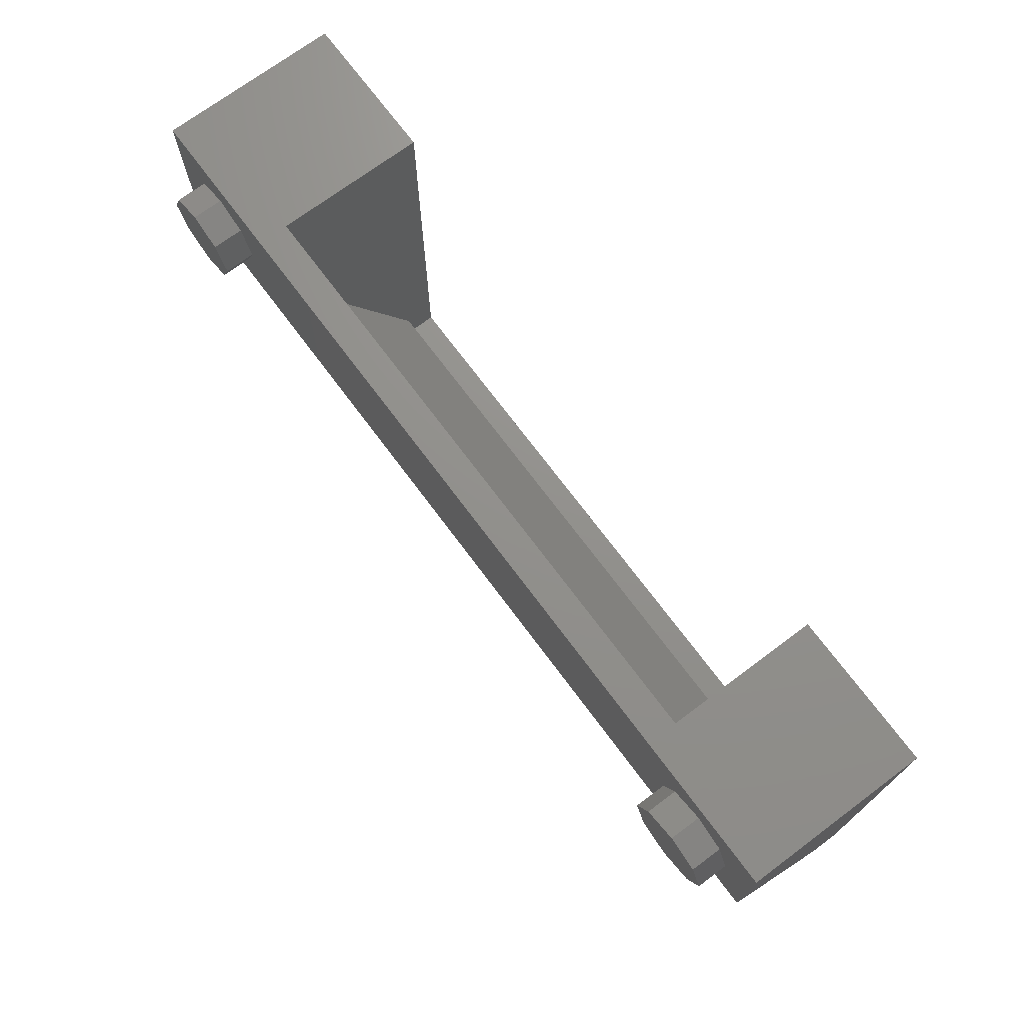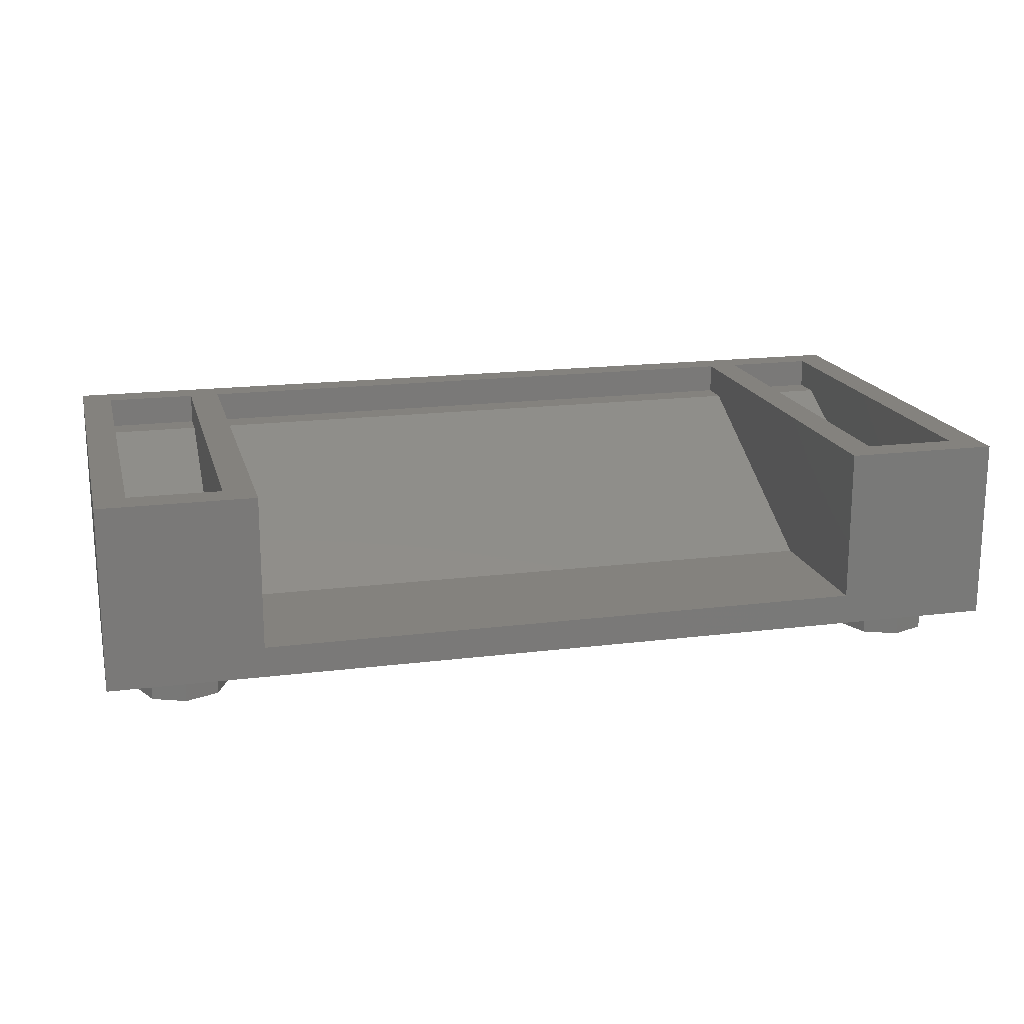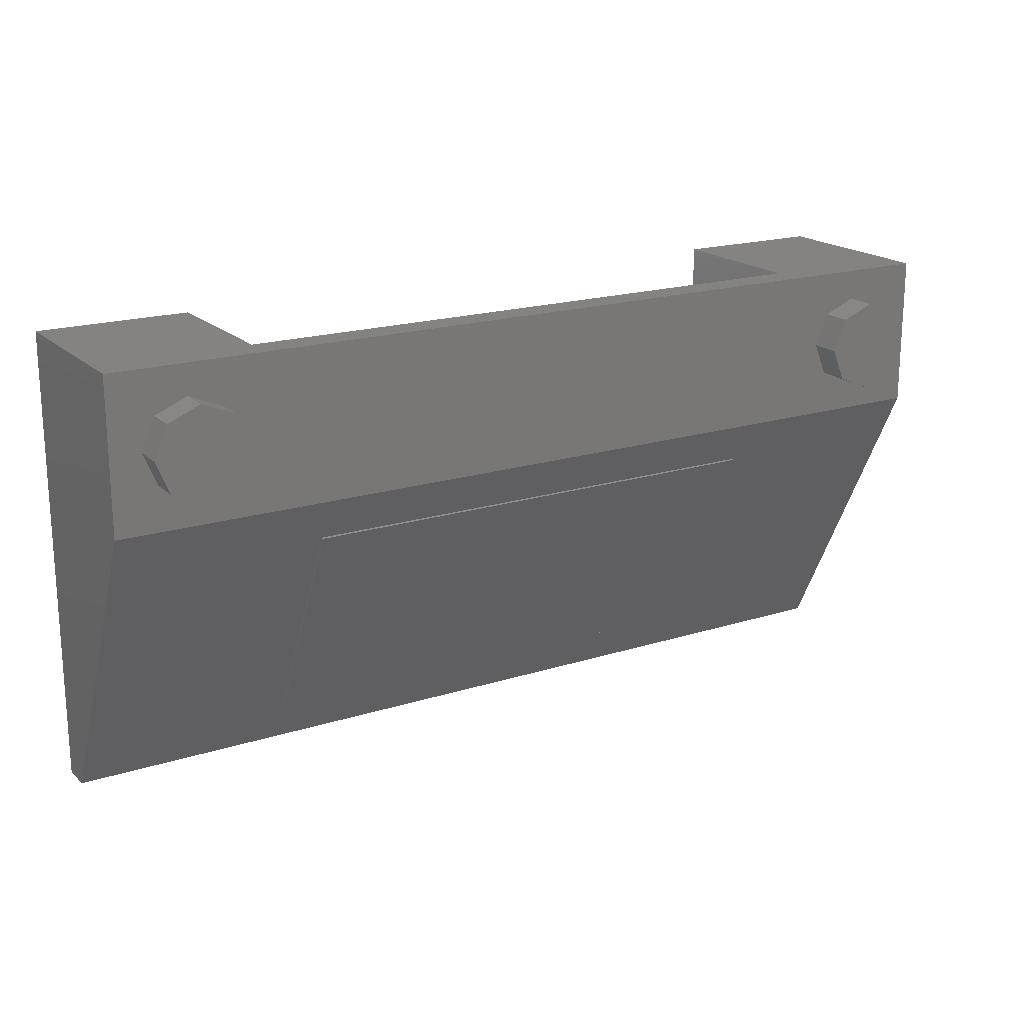
<metadata>
{"format":"stl","ext":"stl","renderer":"f3d","projection":"perspective","resolution":1024,"background":"white","views":[{"elev":72.1,"azim":53.3,"up":"+Z"},{"elev":17.4,"azim":-14.0,"up":"+Y"},{"elev":18.9,"azim":-31.1,"up":"+Z"}]}
</metadata>
<code>
# stl→obj: 316 verts, 598 faces
v 2.4 0 0.4
v 2.4 0 -0.4
v 2.4 0.8 -2
v -2.4 0 0.4
v -2.4 0.8 -2
v -2.4 0 -0.4
v 1.6 0.96 -1.84
v 1.6 0.96 0.4
v 1.76 0.96 0.24
v 1.76 0.96 -1.84
v 2.4 0.96 0.4
v 2.24 0.96 0.24
v 2.4 0.96 -2
v 2.24 0.96 -1.84
v -1.6 0.96 -1.84
v -1.76 0.96 -1.84
v -1.76 0.96 0.24
v -1.6 0.96 0.4
v -2.24 0.96 0.24
v -2.4 0.96 0.4
v -2.24 0.96 -1.84
v -2.4 0.96 -2
v 1.6 0.16 0.4
v -1.6 0.16 0.4
v 2.24 0.8 -1.84
v 2.24 0.8 -1.68
v 2.24 0.16 -0.4
v 2.24 0.16 0.24
v 1.76 0.8 -1.68
v 1.76 0.8 -1.84
v 1.76 0.16 0.24
v 1.76 0.16 -0.4
v 1.6 0.8 -1.84
v 1.6 0.8 -1.68
v 1.6 0.16 -0.4
v -1.6 0.8 -1.68
v -1.6 0.8 -1.84
v -1.6 0.16 -0.4
v -1.76 0.8 -1.84
v -1.76 0.8 -1.68
v -1.76 0.16 -0.4
v -1.76 0.16 0.24
v -2.24 0.8 -1.68
v -2.24 0.8 -1.84
v -2.24 0.16 0.24
v -2.24 0.16 -0.4
v 2.24 -0.16 0
v 2.24 0 0
v 2.17 0 0.1697
v 2.17 -0.16 0.1697
v 2 0 0.24
v 2 -0.16 0.24
v 1.83 0 0.1697
v 1.83 -0.16 0.1697
v 1.76 0 -0
v 1.76 -0.16 -0
v 1.83 0 -0.1697
v 1.83 -0.16 -0.1697
v 2 0 -0.24
v 2 -0.16 -0.24
v 2.17 0 -0.1697
v 2.17 -0.16 -0.1697
v -1.76 -0.16 0
v -1.76 0 0
v -1.83 0 0.1697
v -1.83 -0.16 0.1697
v -2 0 0.24
v -2 -0.16 0.24
v -2.17 0 0.1697
v -2.17 -0.16 0.1697
v -2.24 0 -0
v -2.24 -0.16 -0
v -2.17 0 -0.1697
v -2.17 -0.16 -0.1697
v -2 0 -0.24
v -2 -0.16 -0.24
v -1.83 0 -0.1697
v -1.83 -0.16 -0.1697
v 2 -0.16 0
v -2 -0.16 0
v -1.288 0.112 -0.624
v -1.288 0.688 -1.776
v -1.288 0.6791 -1.78
v -1.288 0.1031 -0.6285
v 1.288 0.688 -1.776
v 1.288 0.6791 -1.78
v 1.288 0.112 -0.624
v 1.288 0.1031 -0.6285
v 0.0322 0.5783 -1.579
v 0.01932 0.5869 -1.596
v 0.5989 0.5725 -1.567
v 1.095 0.5725 -1.567
v 1.095 0.5063 -1.435
v 1.095 0.4227 -1.268
v 1.095 0.2701 -0.9626
v 1.095 0.3565 -1.135
v 1.095 0.2039 -0.8301
v 0.4315 0.1779 -0.7782
v 0 0.1031 -0.6285
v 0.3993 0.1837 -0.7898
v 0.3671 0.1895 -0.8013
v 0.264 0.201 -0.8243
v 0.2962 0.1981 -0.8186
v 0.0644 0.1866 -0.7955
v 0.0966 0.1923 -0.807
v 0.0322 0.1808 -0.784
v 0 0.1779 -0.7782
v 0.5989 0.3565 -1.135
v 0.5989 0.2701 -0.9626
v 0.1159 0.5466 -1.516
v 0.161 0.5408 -1.504
v 0.4057 0.489 -1.4
v 0.5989 0.5063 -1.435
v 0.425 0.4775 -1.377
v 0.38 0.5005 -1.423
v 0.3542 0.5091 -1.441
v 0.322 0.5178 -1.458
v 0.2447 0.5293 -1.481
v 0.2834 0.5235 -1.469
v 0.2061 0.5351 -1.492
v 0.5989 0.2039 -0.8301
v 0 0.5898 -1.602
v 0 0.6791 -1.78
v 0.3284 0.1952 -0.8128
v 0.161 0.201 -0.8243
v 0.2125 0.2039 -0.8301
v 0.1288 0.1981 -0.8186
v 0.09016 0.5495 -1.521
v 0.0644 0.5552 -1.533
v 0.04508 0.5667 -1.556
v 0.5989 0.4227 -1.268
v 0.4315 0.4659 -1.354
v 0.2962 0.3911 -1.204
v 0.2962 0.3623 -1.147
v 0 0.4573 -1.337
v 0.01288 0.44 -1.302
v 0 0.44 -1.302
v 0.0644 0.4919 -1.406
v 0.08372 0.5063 -1.435
v 0.0966 0.4861 -1.395
v 0.2125 0.44 -1.302
v 0.2512 0.4458 -1.314
v 0.2318 0.4256 -1.274
v 0.2576 0.3767 -1.176
v 0.2512 0.3536 -1.13
v 0.2061 0.3104 -1.043
v 0.2254 0.3248 -1.072
v 0.2512 0.3075 -1.037
v 0.1352 0.2787 -0.9798
v 0.161 0.2874 -0.9971
v 0.1803 0.2701 -0.9626
v 0.1996 0.4487 -1.32
v 0.1417 0.4227 -1.268
v 0.1095 0.3133 -1.049
v 0 0.512 -1.446
v 0.1288 0.4976 -1.418
v 0.1674 0.4861 -1.395
v 0.1224 0.2557 -0.9338
v 0.2769 0.3306 -1.084
v 0.01288 0.3162 -1.055
v 0 0.3162 -1.055
v 0.03864 0.4371 -1.297
v 0.04508 0.3191 -1.06
v 0.02576 0.4573 -1.337
v 0.01932 0.2989 -1.02
v 0 0.2989 -1.02
v 0.05796 0.3018 -1.026
v 0.07084 0.3248 -1.072
v 0.09016 0.3075 -1.037
v 0.0966 0.3335 -1.089
v 0.1159 0.345 -1.112
v 0.1352 0.3248 -1.072
v 0.1674 0.3536 -1.13
v 0.1546 0.3392 -1.101
v 0.1288 0.3594 -1.141
v 0.1739 0.368 -1.158
v 0.1352 0.3767 -1.176
v 0.1739 0.3853 -1.193
v 0.1352 0.3853 -1.193
v 0.1674 0.3997 -1.222
v 0.1288 0.3997 -1.222
v 0.1546 0.4141 -1.251
v 0.1095 0.4141 -1.251
v 0.08372 0.4256 -1.274
v 0.09016 0.4458 -1.314
v 0.1224 0.4343 -1.291
v 0.0644 0.4314 -1.285
v 0.05796 0.4544 -1.331
v 0.1739 0.4602 -1.343
v 0.1868 0.2989 -1.02
v 0.0322 0.512 -1.446
v 0.02576 0.4947 -1.412
v 0 0.4947 -1.412
v 0.1288 0.4775 -1.377
v 0.1481 0.4717 -1.366
v 0.2125 0.4688 -1.36
v 0.2834 0.417 -1.256
v 0.2512 0.4026 -1.228
v 0.2576 0.3882 -1.199
v 0.2383 0.3363 -1.095
v 0.2125 0.2845 -0.9914
v 0.103 0.2701 -0.9626
v 0.0644 0.2471 -0.9165
v 0.0644 0.2643 -0.951
v 0.02576 0.2442 -0.9107
v 0.02576 0.2615 -0.9453
v 0 0.2442 -0.9107
v 0 0.2615 -0.9453
v -0.4315 0.1779 -0.7782
v -0.5989 0.2039 -0.8301
v -0.5989 0.2701 -0.9626
v -0.2061 0.5351 -1.492
v -0.5989 0.5725 -1.567
v -0.161 0.5408 -1.504
v -0.2447 0.5293 -1.481
v -0.2834 0.5235 -1.469
v -0.5989 0.5063 -1.435
v -0.322 0.5178 -1.458
v -0.3542 0.5091 -1.441
v -0.38 0.5005 -1.423
v -0.4057 0.489 -1.4
v -0.425 0.4775 -1.377
v -0.1159 0.5466 -1.516
v -0.5989 0.3565 -1.135
v -0.0322 0.1808 -0.784
v -0.0644 0.1866 -0.7955
v -0.0966 0.1923 -0.807
v -0.2962 0.1981 -0.8186
v -0.264 0.201 -0.8243
v -0.3993 0.1837 -0.7898
v -0.3671 0.1895 -0.8013
v -1.095 0.2701 -0.9626
v -1.095 0.2039 -0.8301
v -1.095 0.3565 -1.135
v -1.095 0.4227 -1.268
v -1.095 0.5063 -1.435
v -1.095 0.5725 -1.567
v -0.01932 0.5869 -1.596
v -0.0322 0.5783 -1.579
v -0.4315 0.4659 -1.354
v -0.5989 0.4227 -1.268
v -0.04508 0.5667 -1.556
v -0.0644 0.5552 -1.533
v -0.09016 0.5495 -1.521
v -0.1288 0.1981 -0.8186
v -0.161 0.201 -0.8243
v -0.2125 0.2039 -0.8301
v -0.3284 0.1952 -0.8128
v -0.1224 0.2557 -0.9338
v -0.1803 0.2701 -0.9626
v -0.2512 0.3075 -1.037
v -0.1674 0.4861 -1.395
v -0.1288 0.4976 -1.418
v -0.1352 0.2787 -0.9798
v -0.161 0.2874 -0.9971
v -0.1095 0.3133 -1.049
v -0.1417 0.4227 -1.268
v -0.2125 0.44 -1.302
v -0.1996 0.4487 -1.32
v -0.2254 0.3248 -1.072
v -0.2061 0.3104 -1.043
v -0.2512 0.3536 -1.13
v -0.2962 0.3623 -1.147
v -0.2576 0.3767 -1.176
v -0.2318 0.4256 -1.274
v -0.2512 0.4458 -1.314
v -0.0966 0.4861 -1.395
v -0.08372 0.5063 -1.435
v -0.0644 0.4919 -1.406
v -0.01288 0.44 -1.302
v -0.2962 0.3911 -1.204
v -0.02576 0.2442 -0.9107
v -0.0644 0.2471 -0.9165
v -0.2125 0.2845 -0.9914
v -0.2769 0.3306 -1.084
v -0.2834 0.417 -1.256
v -0.2125 0.4688 -1.36
v -0.0322 0.512 -1.446
v -0.01932 0.2989 -1.02
v -0.02576 0.2615 -0.9453
v -0.0644 0.2643 -0.951
v -0.05796 0.3018 -1.026
v -0.103 0.2701 -0.9626
v -0.09016 0.3075 -1.037
v -0.02576 0.4573 -1.337
v -0.02576 0.4947 -1.412
v -0.05796 0.4544 -1.331
v -0.1288 0.4775 -1.377
v -0.09016 0.4458 -1.314
v -0.1481 0.4717 -1.366
v -0.1224 0.4343 -1.291
v -0.1739 0.4602 -1.343
v -0.1546 0.3392 -1.101
v -0.1352 0.3248 -1.072
v -0.1868 0.2989 -1.02
v -0.1674 0.3536 -1.13
v -0.2383 0.3363 -1.095
v -0.1739 0.368 -1.158
v -0.1739 0.3853 -1.193
v -0.2576 0.3882 -1.199
v -0.1674 0.3997 -1.222
v -0.2512 0.4026 -1.228
v -0.1546 0.4141 -1.251
v -0.0644 0.4314 -1.285
v -0.03864 0.4371 -1.297
v -0.04508 0.3191 -1.06
v -0.07084 0.3248 -1.072
v -0.08372 0.4256 -1.274
v -0.1095 0.4141 -1.251
v -0.0966 0.3335 -1.089
v -0.1159 0.345 -1.112
v -0.1288 0.3997 -1.222
v -0.1288 0.3594 -1.141
v -0.1352 0.3853 -1.193
v -0.1352 0.3767 -1.176
v -0.01288 0.3162 -1.055
f 1 2 3
f 4 5 6
f 3 2 6
f 3 6 5
f 7 8 9
f 7 9 10
f 8 11 12
f 8 12 9
f 11 13 14
f 11 14 12
f 15 16 17
f 15 17 18
f 18 17 19
f 18 19 20
f 20 19 21
f 20 21 22
f 13 22 21
f 13 21 14
f 11 8 23
f 11 23 1
f 20 4 24
f 20 24 18
f 1 23 24
f 1 24 4
f 11 1 3
f 11 3 13
f 25 26 12
f 25 12 14
f 27 28 12
f 27 12 26
f 9 29 30
f 9 30 10
f 9 31 32
f 9 32 29
f 33 34 8
f 33 8 7
f 35 23 8
f 35 8 34
f 18 36 37
f 18 37 15
f 18 24 38
f 18 38 36
f 39 40 17
f 39 17 16
f 41 42 17
f 41 17 40
f 19 43 44
f 19 44 21
f 19 45 46
f 19 46 43
f 20 22 5
f 20 5 4
f 4 6 2
f 4 2 1
f 38 24 23
f 38 23 35
f 32 31 28
f 32 28 27
f 46 45 42
f 46 42 41
f 17 42 45
f 17 45 19
f 12 28 31
f 12 31 9
f 13 3 5
f 13 5 22
f 15 37 33
f 15 33 7
f 10 30 25
f 10 25 14
f 21 44 39
f 21 39 16
f 34 33 37
f 34 37 36
f 40 39 44
f 40 44 43
f 26 25 30
f 26 30 29
f 34 36 38
f 34 38 35
f 40 43 46
f 40 46 41
f 26 29 32
f 26 32 27
f 47 48 49
f 47 49 50
f 50 49 51
f 50 51 52
f 52 51 53
f 52 53 54
f 54 53 55
f 54 55 56
f 56 55 57
f 56 57 58
f 58 57 59
f 58 59 60
f 60 59 61
f 60 61 62
f 62 61 48
f 62 48 47
f 63 64 65
f 63 65 66
f 66 65 67
f 66 67 68
f 68 67 69
f 68 69 70
f 70 69 71
f 70 71 72
f 72 71 73
f 72 73 74
f 74 73 75
f 74 75 76
f 76 75 77
f 76 77 78
f 78 77 64
f 78 64 63
f 79 47 50
f 79 50 52
f 79 52 54
f 79 54 56
f 79 56 58
f 79 58 60
f 79 60 62
f 79 62 47
f 80 63 66
f 80 66 68
f 80 68 70
f 80 70 72
f 80 72 74
f 80 74 76
f 80 76 78
f 80 78 63
f 81 82 83
f 81 83 84
f 82 85 86
f 82 86 83
f 85 87 88
f 85 88 86
f 87 81 84
f 87 84 88
f 87 85 82
f 87 82 81
f 89 90 91
f 92 86 93
f 93 86 94
f 95 96 88
f 97 95 88
f 98 88 99
f 100 98 99
f 101 100 99
f 102 103 99
f 104 105 99
f 106 104 99
f 107 106 99
f 108 109 98
f 110 91 111
f 112 113 114
f 115 113 112
f 116 113 115
f 116 117 113
f 118 91 119
f 120 91 118
f 111 91 120
f 109 121 98
f 91 90 122
f 91 122 123
f 123 86 92
f 123 92 91
f 86 88 96
f 86 96 94
f 101 99 103
f 101 103 124
f 102 99 125
f 102 125 126
f 125 99 105
f 125 105 127
f 110 128 129
f 110 129 91
f 129 130 89
f 129 89 91
f 113 93 94
f 113 94 131
f 98 132 131
f 98 131 108
f 131 132 114
f 131 114 113
f 113 117 119
f 113 119 91
f 96 95 109
f 96 109 108
f 88 98 121
f 88 121 97
f 133 132 134
f 135 136 137
f 138 139 140
f 141 142 143
f 144 134 145
f 146 147 148
f 149 150 151
f 152 141 153
f 154 150 149
f 122 90 155
f 130 129 155
f 111 120 156
f 118 119 157
f 101 148 100
f 102 151 103
f 126 151 102
f 151 126 125
f 158 127 105
f 132 98 159
f 132 159 134
f 137 136 160
f 137 160 161
f 160 136 162
f 160 162 163
f 135 164 162
f 135 162 136
f 160 165 166
f 160 166 161
f 160 163 167
f 160 167 165
f 163 168 169
f 163 169 167
f 169 168 170
f 169 170 154
f 154 170 171
f 154 171 172
f 172 171 173
f 172 173 174
f 171 175 176
f 171 176 173
f 175 177 178
f 175 178 176
f 177 179 180
f 177 180 178
f 179 181 182
f 179 182 180
f 182 181 183
f 182 183 153
f 183 184 185
f 183 185 186
f 184 187 188
f 184 188 185
f 187 162 164
f 187 164 188
f 183 186 189
f 183 189 153
f 172 190 150
f 172 150 154
f 155 191 192
f 155 192 193
f 191 139 138
f 191 138 192
f 139 156 194
f 139 194 140
f 156 157 195
f 156 195 194
f 157 196 189
f 157 189 195
f 153 189 196
f 153 196 152
f 196 142 141
f 196 141 152
f 142 197 198
f 142 198 143
f 197 133 199
f 197 199 198
f 133 134 144
f 133 144 199
f 134 159 200
f 134 200 145
f 159 148 147
f 159 147 200
f 148 201 190
f 148 190 146
f 201 151 150
f 201 150 190
f 151 158 202
f 151 202 149
f 158 203 204
f 158 204 202
f 204 203 205
f 204 205 206
f 206 205 207
f 206 207 208
f 177 175 181
f 177 181 179
f 175 171 183
f 175 183 181
f 171 170 168
f 171 168 183
f 183 168 187
f 183 187 184
f 168 163 162
f 168 162 187
f 141 143 182
f 141 182 153
f 143 198 180
f 143 180 182
f 198 199 178
f 198 178 180
f 199 144 176
f 199 176 178
f 144 145 173
f 144 173 176
f 145 200 147
f 145 147 173
f 173 147 146
f 173 146 174
f 146 190 172
f 146 172 174
f 189 186 185
f 189 185 195
f 195 185 188
f 195 188 194
f 194 188 138
f 194 138 140
f 138 188 164
f 138 164 192
f 192 164 135
f 192 135 193
f 154 149 202
f 154 202 169
f 169 202 204
f 169 204 167
f 167 204 206
f 167 206 165
f 206 208 166
f 206 166 165
f 90 89 130
f 90 130 155
f 155 129 128
f 155 128 191
f 191 128 110
f 191 110 139
f 139 110 111
f 139 111 156
f 156 120 118
f 156 118 157
f 157 119 117
f 157 117 196
f 117 116 142
f 117 142 196
f 116 115 112
f 116 112 142
f 112 114 197
f 112 197 142
f 114 132 133
f 114 133 197
f 159 98 100
f 159 100 148
f 201 148 101
f 201 101 124
f 201 124 103
f 201 103 151
f 151 125 127
f 151 127 158
f 158 105 104
f 158 104 203
f 203 104 106
f 203 106 205
f 205 106 107
f 205 107 207
f 92 93 113
f 92 113 91
f 94 96 108
f 94 108 131
f 95 97 121
f 95 121 109
f 209 210 211
f 212 213 214
f 215 213 212
f 216 213 215
f 217 218 219
f 220 217 219
f 221 217 220
f 222 217 221
f 214 213 223
f 209 211 224
f 99 225 107
f 99 226 225
f 99 227 226
f 99 228 229
f 99 230 231
f 99 209 230
f 99 84 209
f 84 232 233
f 84 234 232
f 235 83 236
f 236 83 237
f 213 238 239
f 233 210 209
f 233 209 84
f 224 211 232
f 224 232 234
f 213 216 218
f 213 218 217
f 217 222 240
f 217 240 241
f 224 241 240
f 224 240 209
f 241 235 236
f 241 236 217
f 213 239 242
f 213 242 243
f 213 243 244
f 213 244 223
f 245 227 99
f 245 99 246
f 247 246 99
f 247 99 229
f 248 228 99
f 248 99 231
f 235 234 84
f 235 84 83
f 213 237 83
f 213 83 123
f 123 122 238
f 123 238 213
f 227 245 249
f 246 247 250
f 229 250 247
f 228 250 229
f 230 251 231
f 252 216 215
f 253 212 214
f 155 243 242
f 155 238 122
f 254 255 256
f 257 258 259
f 250 255 254
f 251 260 261
f 262 263 264
f 265 266 258
f 267 268 269
f 137 270 135
f 263 240 271
f 211 210 233
f 211 233 232
f 241 224 234
f 241 234 235
f 213 217 236
f 213 236 237
f 207 107 225
f 207 225 272
f 272 225 226
f 272 226 273
f 273 226 227
f 273 227 249
f 249 245 246
f 249 246 250
f 250 228 248
f 250 248 274
f 248 231 251
f 248 251 274
f 251 230 209
f 251 209 275
f 276 271 240
f 276 240 222
f 266 276 222
f 266 222 221
f 266 221 220
f 266 220 219
f 277 266 219
f 277 219 218
f 277 218 216
f 277 216 252
f 252 215 212
f 252 212 253
f 253 214 223
f 253 223 268
f 268 223 244
f 268 244 278
f 278 244 243
f 278 243 155
f 155 242 239
f 155 239 238
f 279 166 208
f 279 208 280
f 279 280 281
f 279 281 282
f 282 281 283
f 282 283 284
f 284 283 254
f 284 254 256
f 193 135 285
f 193 285 286
f 286 285 287
f 286 287 269
f 267 269 287
f 267 287 288
f 288 287 289
f 288 289 290
f 290 289 291
f 290 291 292
f 293 294 295
f 293 295 261
f 293 261 260
f 293 260 296
f 296 260 297
f 296 297 262
f 298 296 262
f 298 262 264
f 299 298 264
f 299 264 300
f 301 299 300
f 301 300 302
f 303 301 302
f 303 302 265
f 257 303 265
f 257 265 258
f 304 305 306
f 304 306 307
f 308 304 307
f 308 307 309
f 309 307 310
f 309 310 311
f 312 309 311
f 312 311 313
f 314 312 313
f 314 313 315
f 208 207 272
f 208 272 280
f 280 272 273
f 280 273 281
f 283 281 273
f 283 273 249
f 254 283 249
f 254 249 250
f 295 255 250
f 295 250 274
f 261 295 274
f 261 274 251
f 297 260 251
f 297 251 275
f 262 297 275
f 262 275 263
f 300 264 263
f 300 263 271
f 302 300 271
f 302 271 276
f 265 302 276
f 265 276 266
f 259 258 266
f 259 266 277
f 259 277 292
f 259 292 257
f 290 292 277
f 290 277 252
f 288 290 252
f 288 252 253
f 267 288 253
f 267 253 268
f 286 269 268
f 286 268 278
f 193 286 278
f 193 278 155
f 256 255 295
f 256 295 294
f 257 292 291
f 257 291 309
f 287 285 305
f 287 305 304
f 289 287 304
f 289 304 308
f 291 289 308
f 291 308 309
f 257 309 312
f 257 312 303
f 301 303 312
f 301 312 314
f 299 301 314
f 299 314 315
f 298 299 315
f 298 315 313
f 296 298 313
f 296 313 311
f 293 296 311
f 293 311 294
f 294 311 310
f 294 310 256
f 256 310 307
f 256 307 284
f 282 284 307
f 282 307 306
f 279 282 306
f 279 306 316
f 161 166 279
f 161 279 316
f 270 305 285
f 270 285 135
f 306 305 270
f 306 270 316
f 161 316 270
f 161 270 137
f 263 275 209
f 263 209 240

</code>
